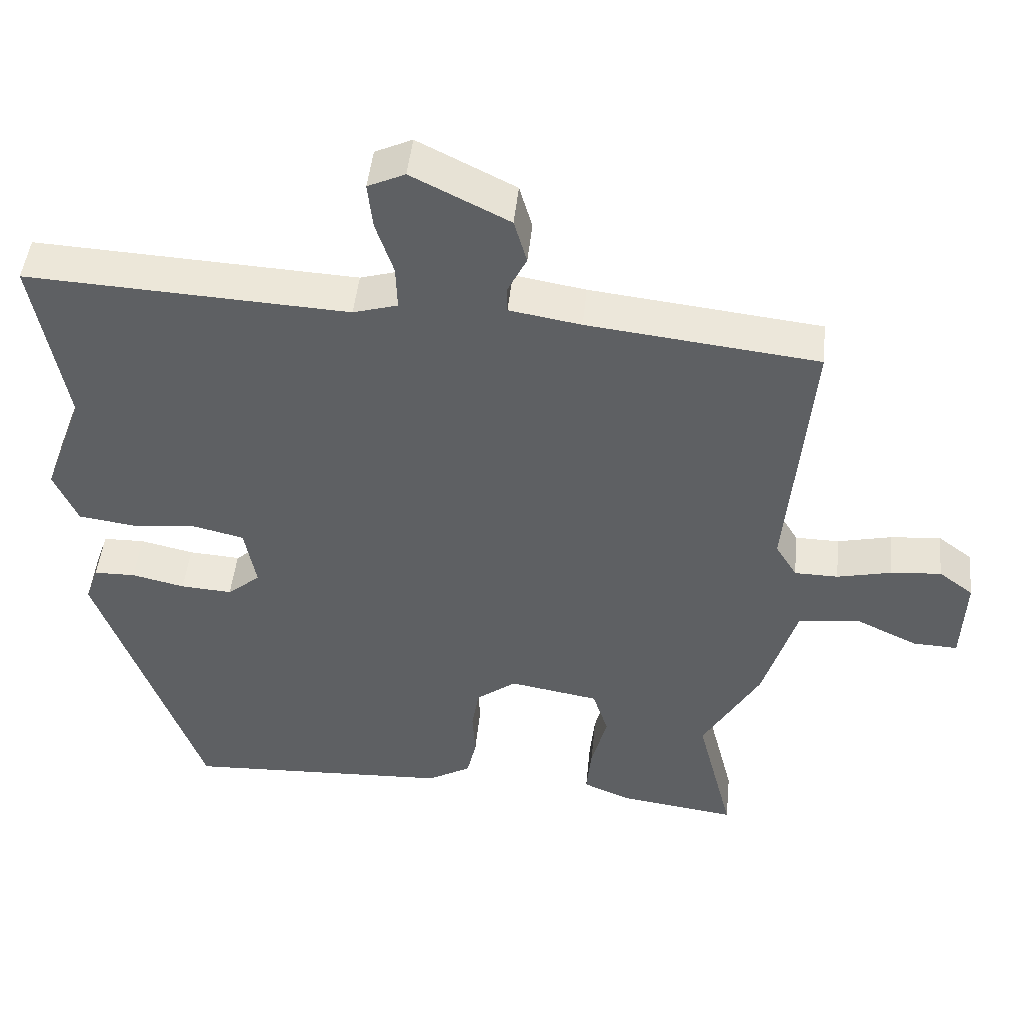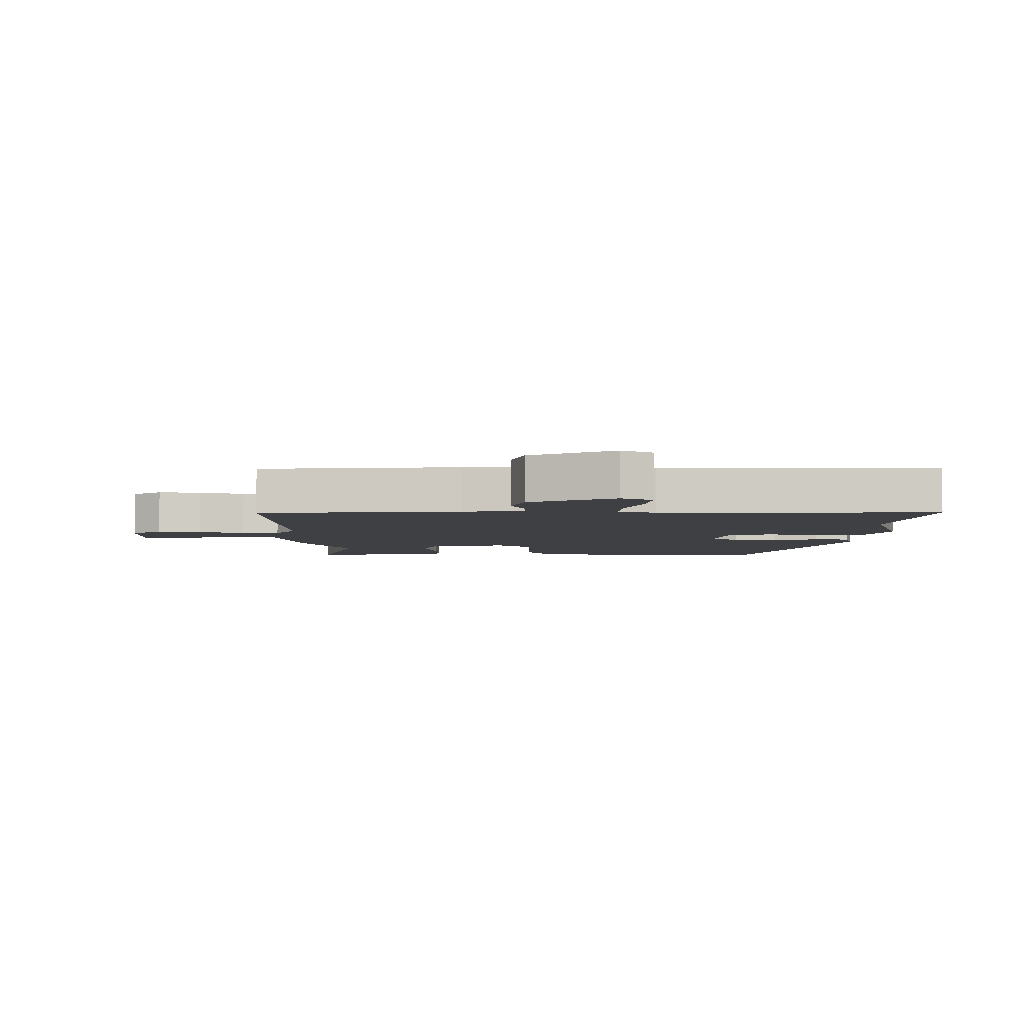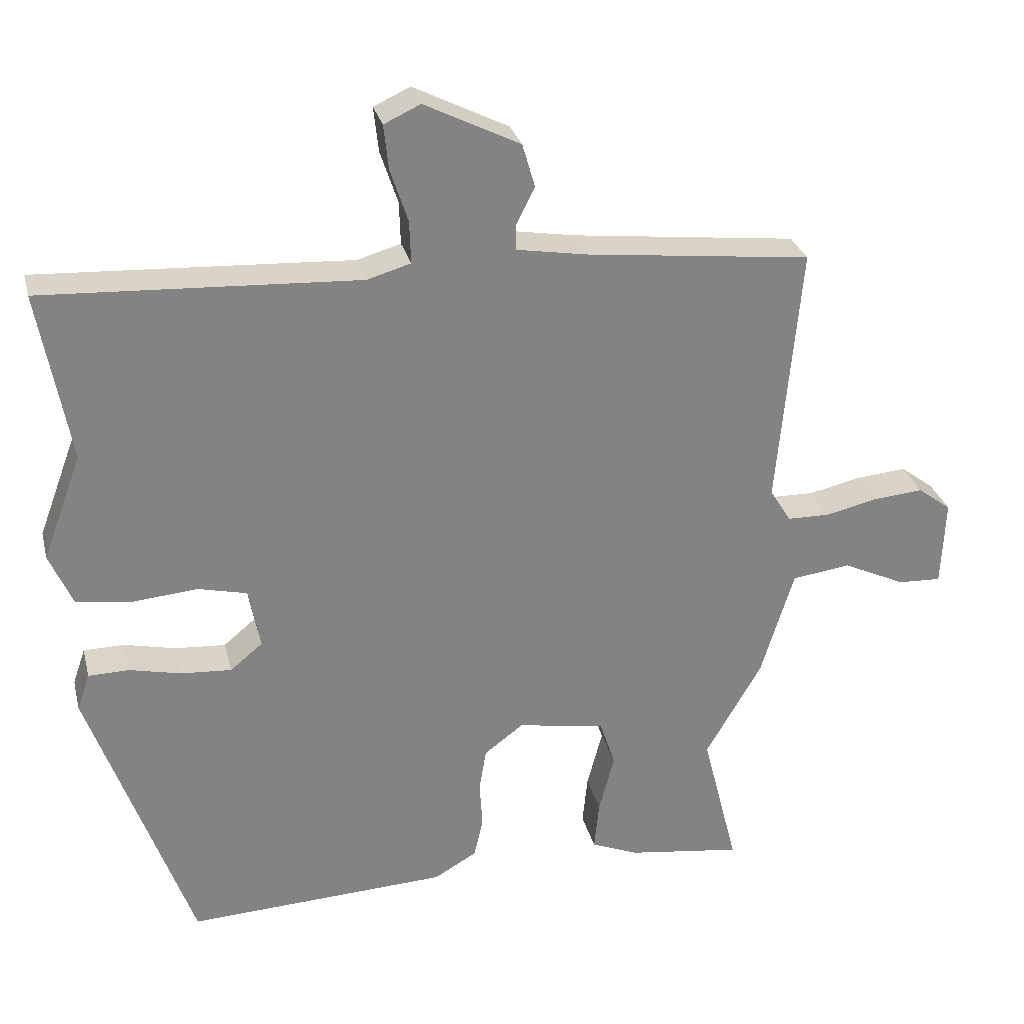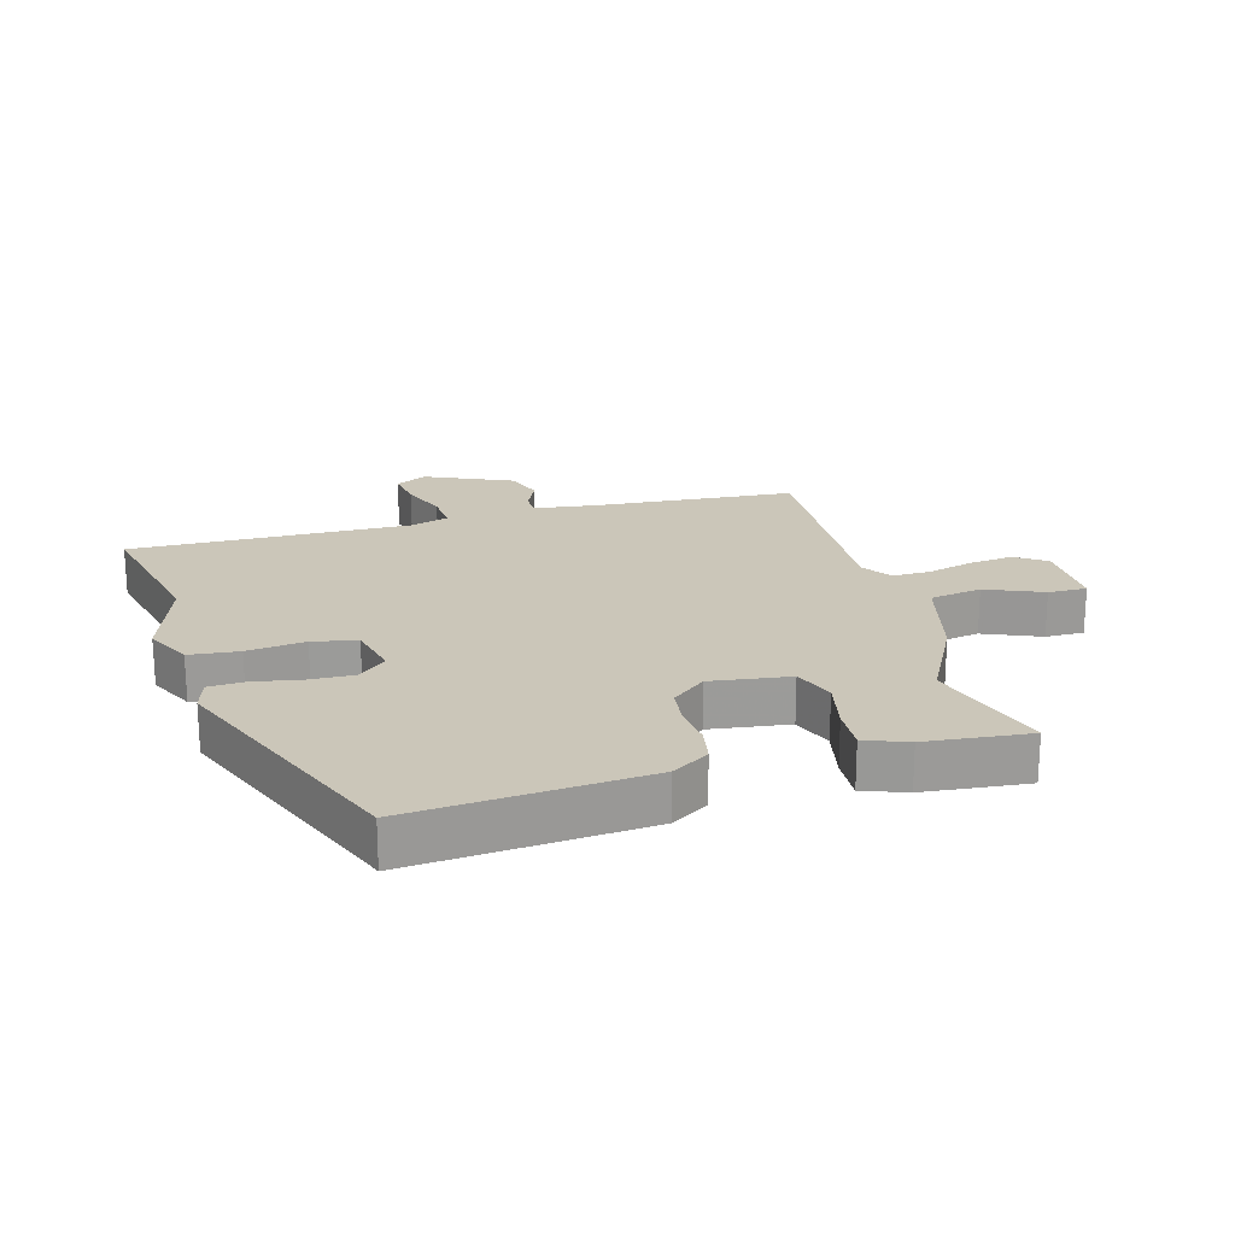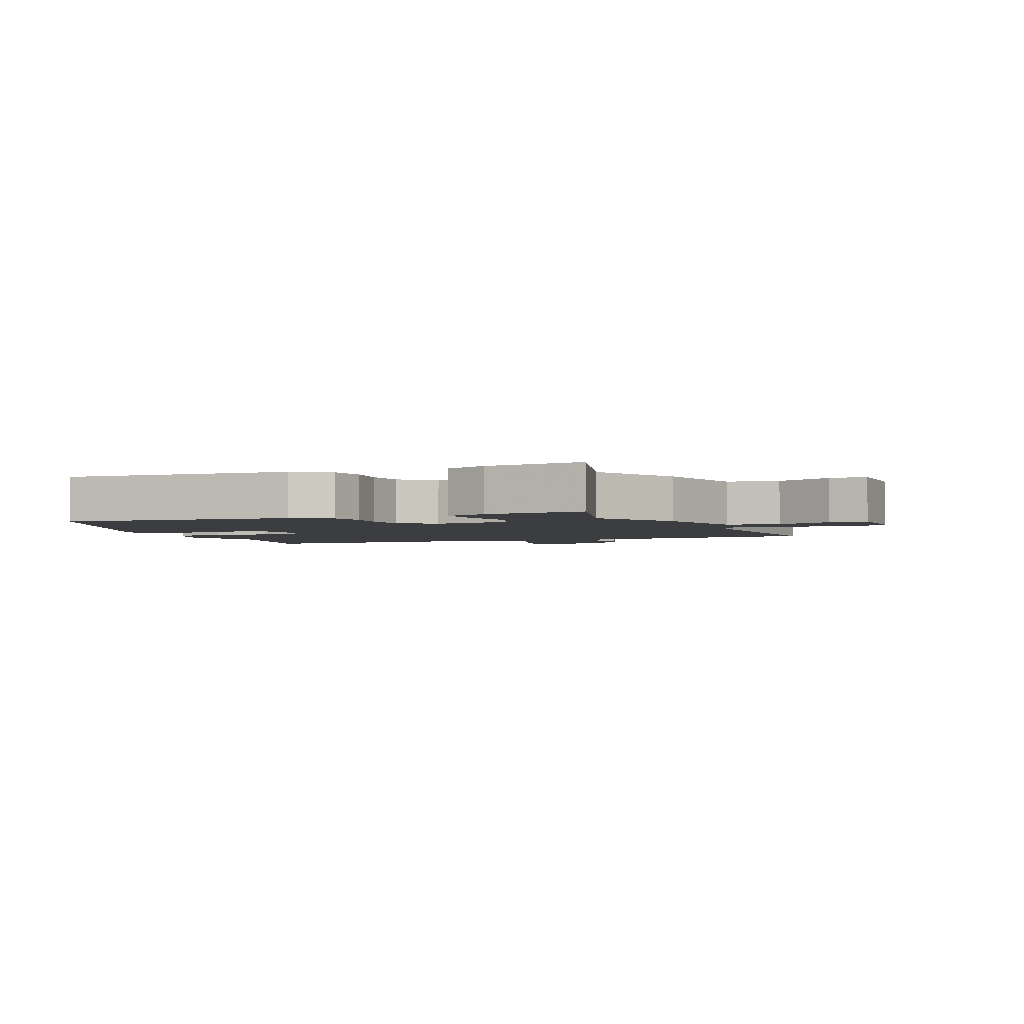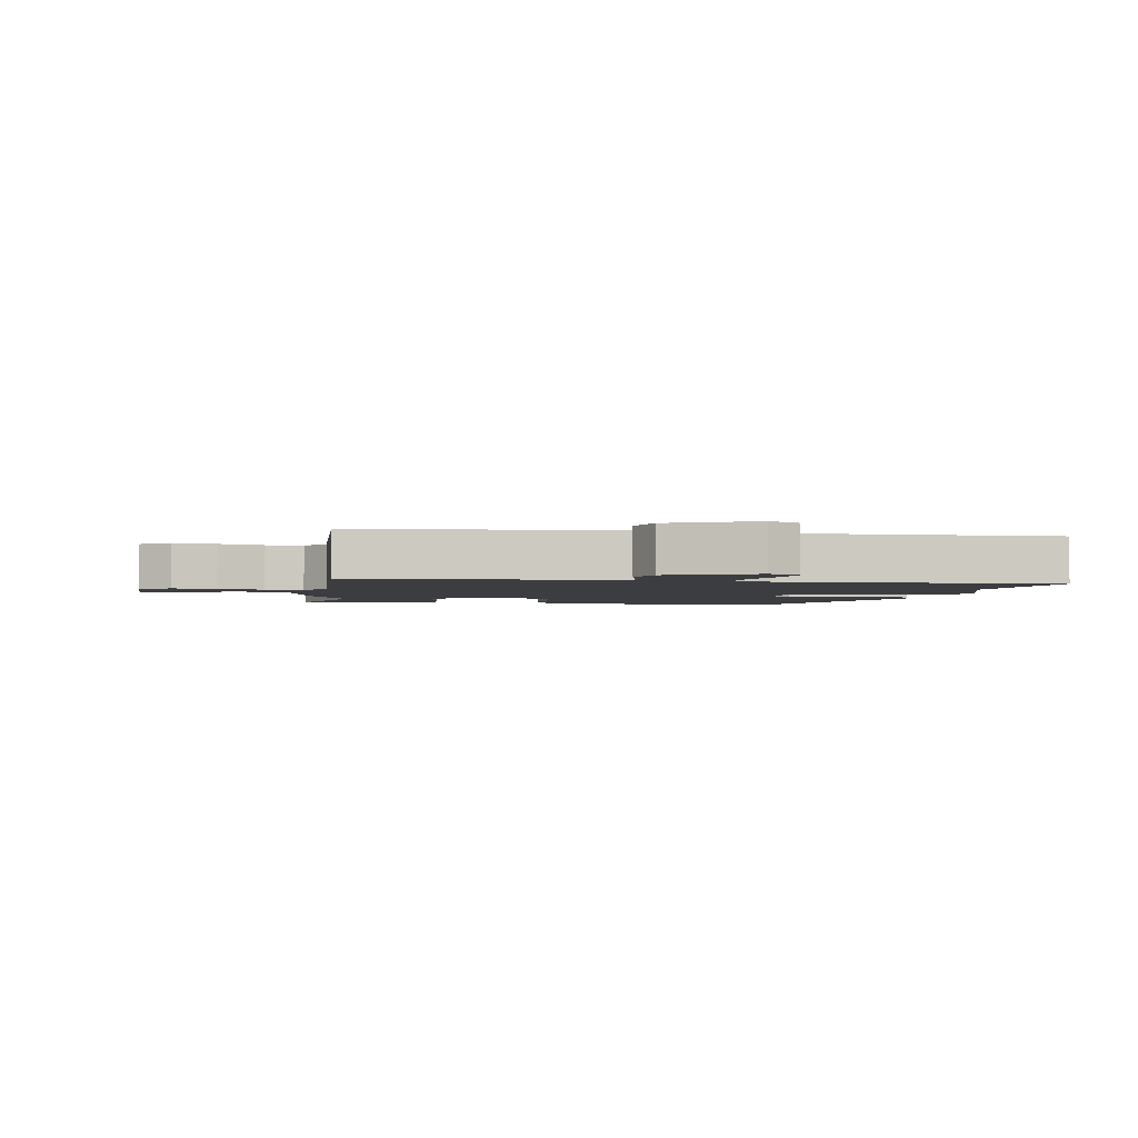
<metadata>
{"format":"obj","ext":"obj","renderer":"f3d","projection":"perspective","resolution":1024,"background":"white","views":[{"elev":46.9,"azim":-174.2,"up":"+Z"},{"elev":-4.9,"azim":-2.4,"up":"+Y"},{"elev":29.0,"azim":166.3,"up":"+Z"},{"elev":20.8,"azim":162.0,"up":"+Y"},{"elev":-2.8,"azim":-159.3,"up":"+Y"},{"elev":-2.7,"azim":-12.2,"up":"+Y"}]}
</metadata>
<code>
v -0.504 0.07 -0.515
v -0.453 0.07 -0.313
v -0.533 0.07 -0.175
v -0.58 0.07 -0.021
v -0.664 0.07 -0.01
v -0.753 0.07 -0.052
v -0.815 0.07 -0.055
v -0.82 0.07 0.07
v -0.772 0.07 0.106
v -0.701 0.07 0.1
v -0.626 0.07 0.083
v -0.565 0.07 0.084
v -0.535 0.07 0.133
v -0.568 0.07 0.505
v -0.246 0.07 0.542
v -0.146 0.07 0.559
v -0.146 0.07 0.596
v -0.172 0.07 0.648
v -0.154 0.07 0.71
v -0.018 0.07 0.778
v 0.034 0.07 0.754
v 0.027 0.07 0.69
v 0.002 0.07 0.615
v 0 0.07 0.554
v 0.062 0.07 0.536
v 0.511 0.07 0.56
v 0.467 0.07 0.316
v 0.523 0.07 0.166
v 0.49 0.07 0.09
v 0.411 0.07 0.079
v 0.318 0.07 0.087
v 0.248 0.07 0.07
v 0.232 0.07 -0.017
v 0.278 0.07 -0.055
v 0.35 0.07 -0.05
v 0.424 0.07 -0.033
v 0.482 0.07 -0.034
v 0.5 0.07 -0.086
v 0.354 0.07 -0.499
v -0.019 0.07 -0.482
v -0.08 0.07 -0.447
v -0.093 0.07 -0.39
v -0.089 0.07 -0.323
v -0.099 0.07 -0.262
v -0.155 0.07 -0.22
v -0.28 0.07 -0.242
v -0.302 0.07 -0.309
v -0.28 0.07 -0.393
v -0.273 0.07 -0.464
v -0.34 0.07 -0.492
v -0.504 0 -0.515
v -0.453 0 -0.313
v -0.533 0 -0.175
v -0.58 0 -0.021
v -0.664 0 -0.01
v -0.753 0 -0.052
v -0.815 0 -0.055
v -0.82 0 0.07
v -0.772 0 0.106
v -0.701 0 0.1
v -0.626 0 0.083
v -0.565 0 0.084
v -0.535 0 0.133
v -0.568 0 0.505
v -0.246 0 0.542
v -0.146 0 0.559
v -0.146 0 0.596
v -0.172 0 0.648
v -0.154 0 0.71
v -0.018 0 0.778
v 0.034 0 0.754
v 0.027 0 0.69
v 0.002 0 0.615
v 0 0 0.554
v 0.062 0 0.536
v 0.511 0 0.56
v 0.467 0 0.316
v 0.523 0 0.166
v 0.49 0 0.09
v 0.411 0 0.079
v 0.318 0 0.087
v 0.248 0 0.07
v 0.232 0 -0.017
v 0.278 0 -0.055
v 0.35 0 -0.05
v 0.424 0 -0.033
v 0.482 0 -0.034
v 0.5 0 -0.086
v 0.354 0 -0.499
v -0.019 0 -0.482
v -0.08 0 -0.447
v -0.093 0 -0.39
v -0.089 0 -0.323
v -0.099 0 -0.262
v -0.155 0 -0.22
v -0.28 0 -0.242
v -0.302 0 -0.309
v -0.28 0 -0.393
v -0.273 0 -0.464
v -0.34 0 -0.492
f 47 48 49 50
f 47 50 1 2
f 46 47 2 3
f 45 46 3 4
f 40 41 42 43
f 40 43 44
f 39 40 44
f 38 39 44 45
f 35 36 37 38
f 34 35 38 45
f 28 29 30 31
f 27 28 31 32
f 25 26 27 32
f 24 25 32 33
f 20 21 22 23
f 20 23 24
f 17 18 19 20
f 16 17 20 24
f 15 16 24 33
f 13 14 15 33
f 8 9 10 11
f 8 11 12
f 5 6 7 8
f 4 5 8 12
f 13 33 34 45
f 4 12 13 45
f 100 99 98 97
f 52 51 100 97
f 53 52 97 96
f 54 53 96 95
f 93 92 91 90
f 94 93 90
f 94 90 89
f 95 94 89 88
f 88 87 86 85
f 95 88 85 84
f 81 80 79 78
f 82 81 78 77
f 82 77 76 75
f 83 82 75 74
f 73 72 71 70
f 74 73 70
f 70 69 68 67
f 74 70 67 66
f 83 74 66 65
f 83 65 64 63
f 61 60 59 58
f 62 61 58
f 58 57 56 55
f 62 58 55 54
f 95 84 83 63
f 95 63 62 54
f 1 51 52 2
f 2 52 53 3
f 3 53 54 4
f 4 54 55 5
f 5 55 56 6
f 6 56 57 7
f 7 57 58 8
f 8 58 59 9
f 9 59 60 10
f 10 60 61 11
f 11 61 62 12
f 12 62 63 13
f 13 63 64 14
f 14 64 65 15
f 15 65 66 16
f 16 66 67 17
f 17 67 68 18
f 18 68 69 19
f 19 69 70 20
f 20 70 71 21
f 21 71 72 22
f 22 72 73 23
f 23 73 74 24
f 24 74 75 25
f 25 75 76 26
f 26 76 77 27
f 27 77 78 28
f 28 78 79 29
f 29 79 80 30
f 30 80 81 31
f 31 81 82 32
f 32 82 83 33
f 33 83 84 34
f 34 84 85 35
f 35 85 86 36
f 36 86 87 37
f 37 87 88 38
f 38 88 89 39
f 39 89 90 40
f 40 90 91 41
f 41 91 92 42
f 42 92 93 43
f 43 93 94 44
f 44 94 95 45
f 45 95 96 46
f 46 96 97 47
f 47 97 98 48
f 48 98 99 49
f 49 99 100 50
f 50 100 51 1

</code>
